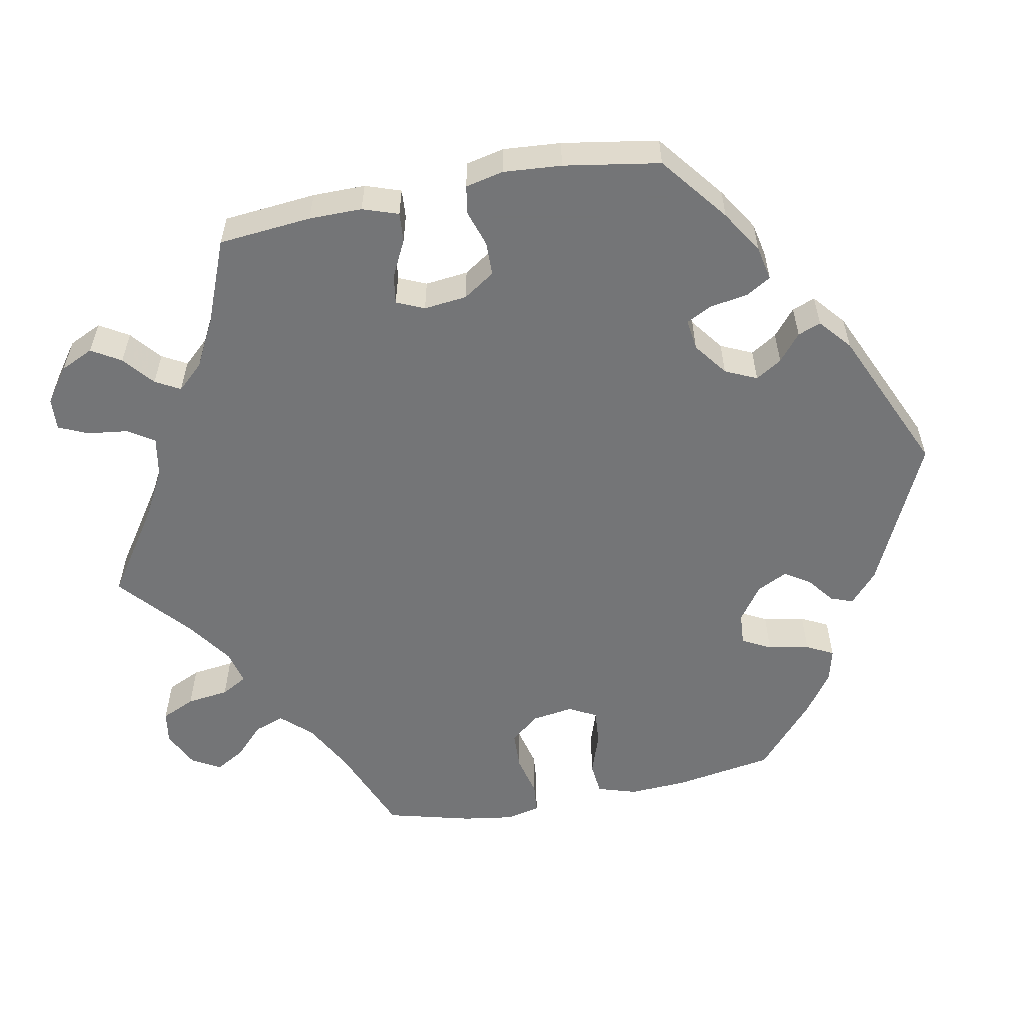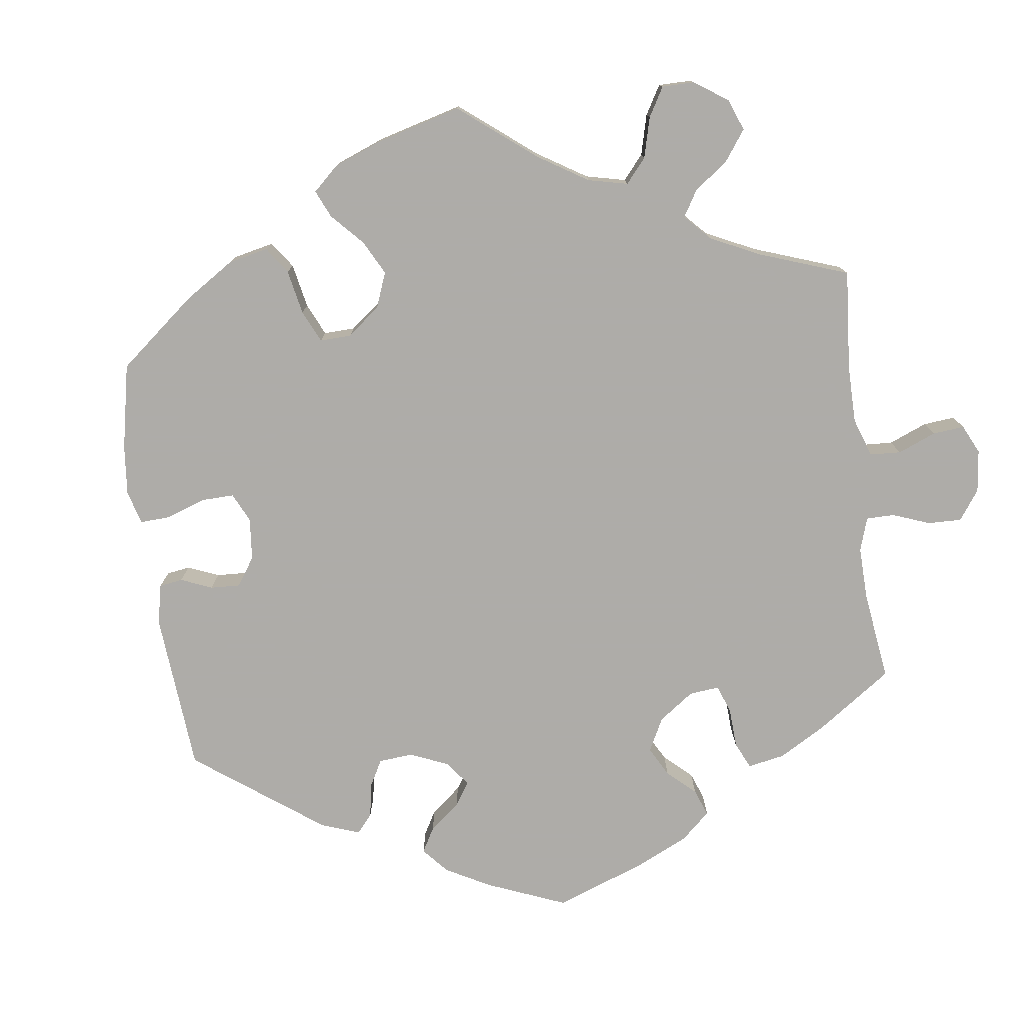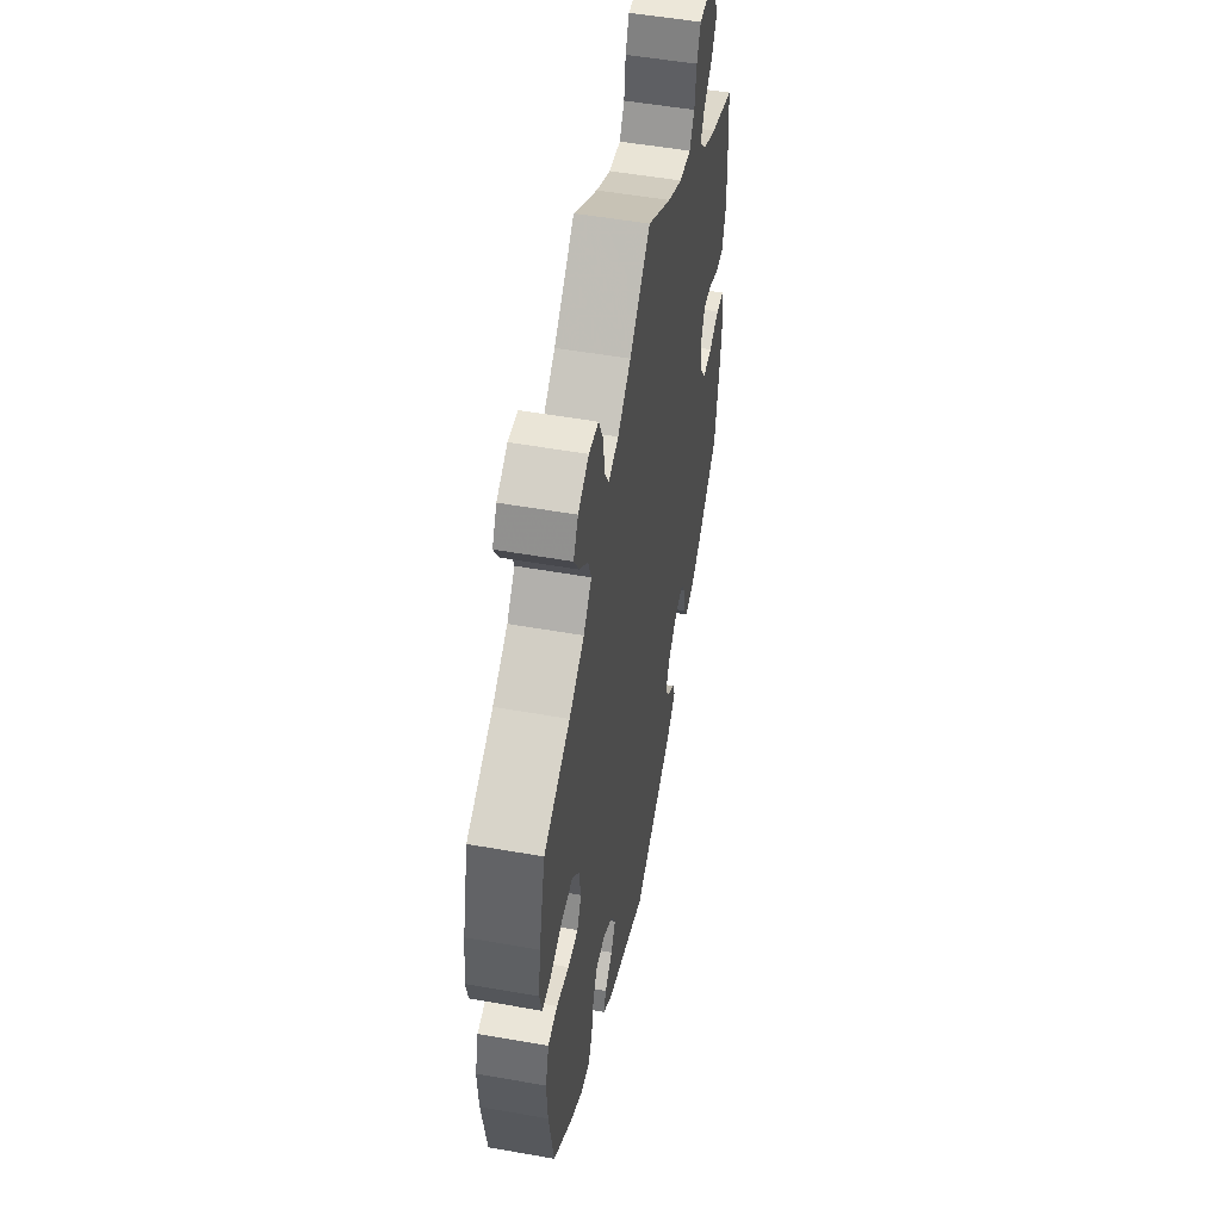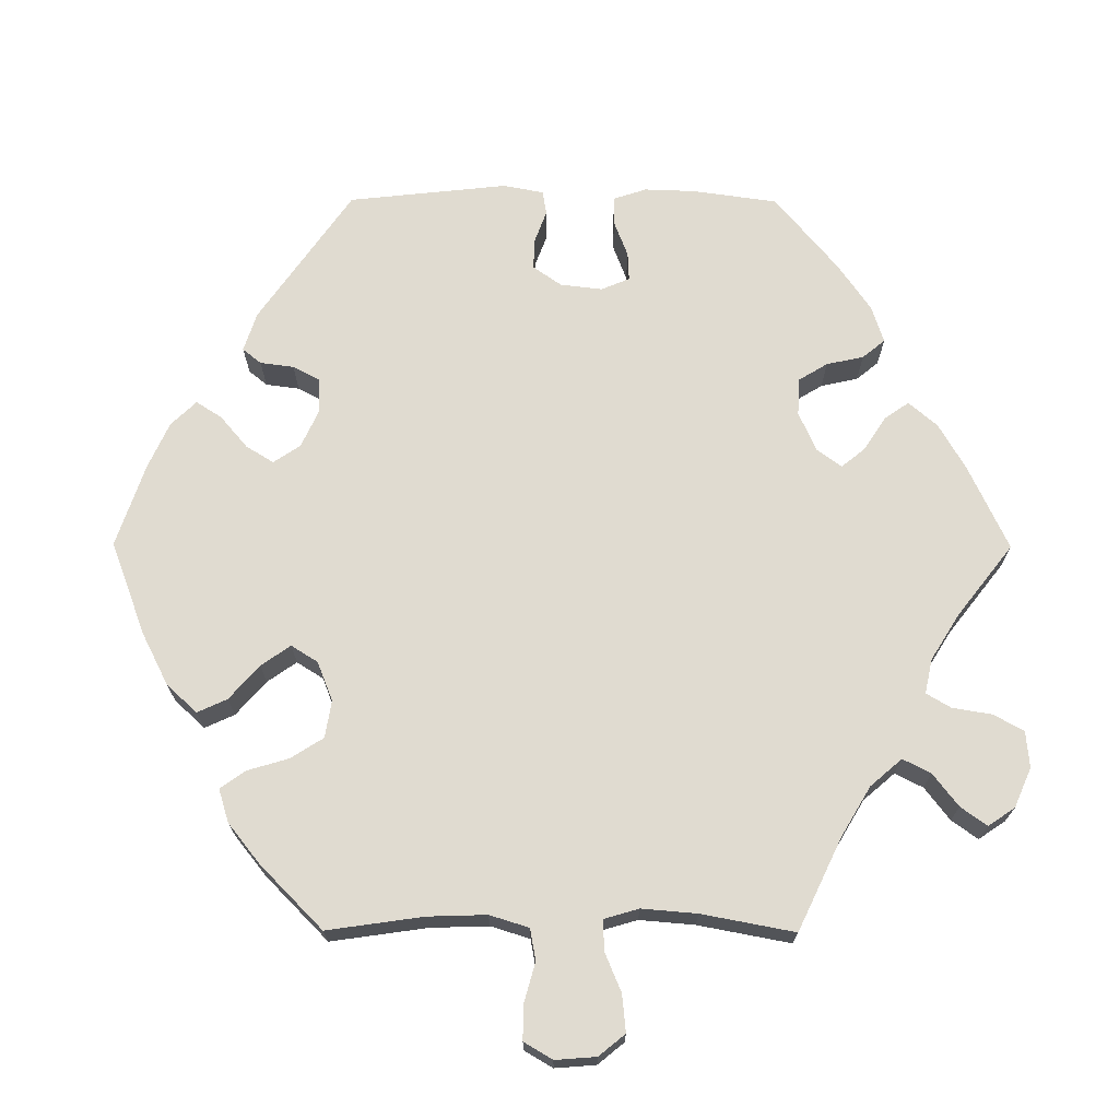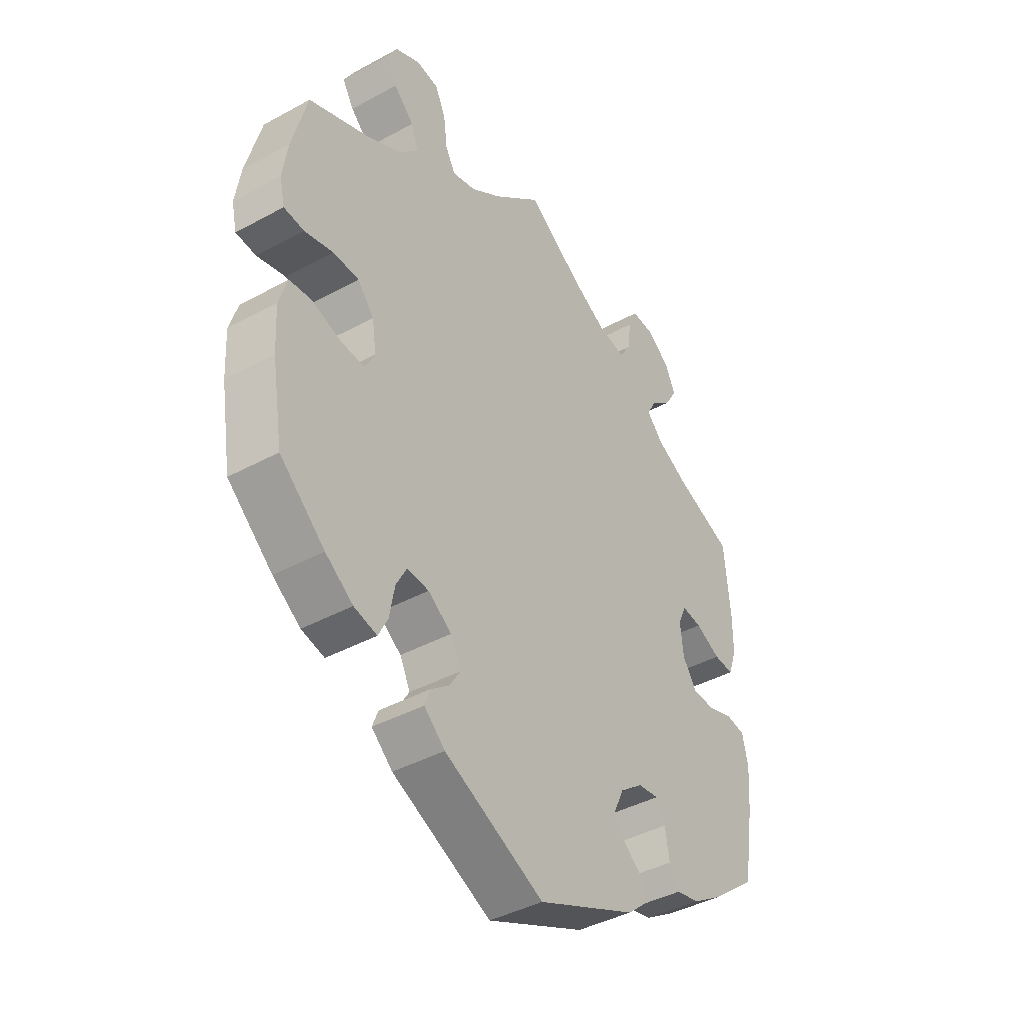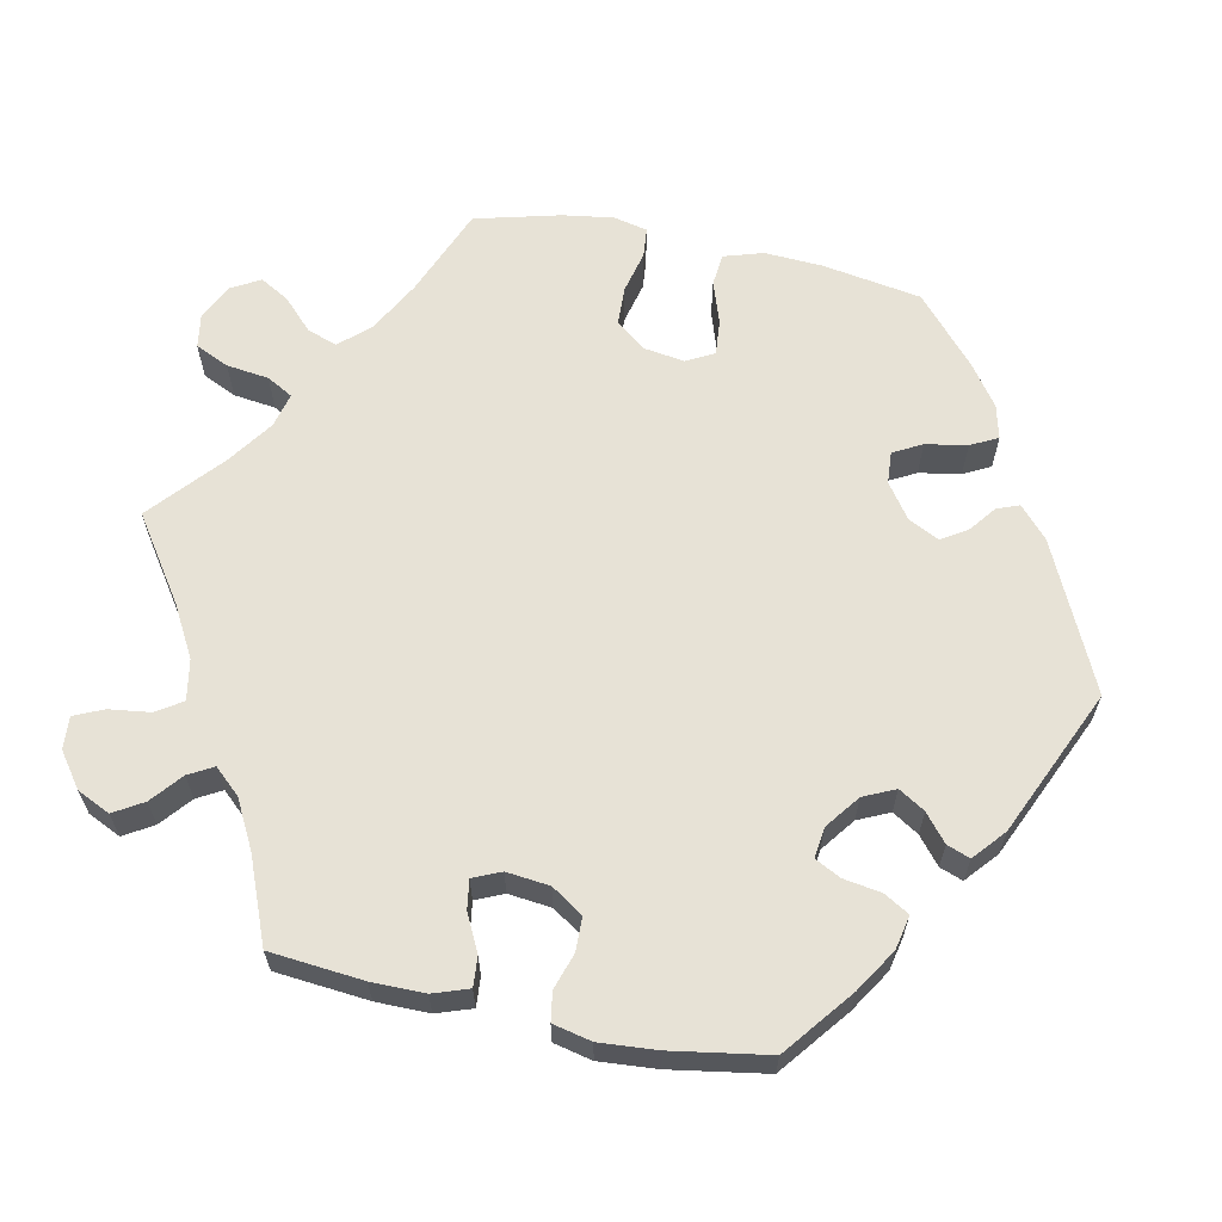
<metadata>
{"format":"obj","ext":"obj","renderer":"f3d","projection":"perspective","resolution":1024,"background":"white","views":[{"elev":-56.4,"azim":101.1,"up":"+Y"},{"elev":-77.0,"azim":-52.6,"up":"+Y"},{"elev":52.4,"azim":-79.2,"up":"+Z"},{"elev":69.9,"azim":-29.8,"up":"+Y"},{"elev":-41.1,"azim":-56.4,"up":"+Z"},{"elev":63.2,"azim":101.9,"up":"+Y"}]}
</metadata>
<code>
v -0.384 0.07 0.336
v -0.317 0.07 0.372
v -0.281 0.07 0.411
v -0.295 0.07 0.45
v -0.334 0.07 0.488
v -0.356 0.07 0.526
v -0.335 0.07 0.563
v -0.287 0.07 0.586
v -0.244 0.07 0.579
v -0.224 0.07 0.535
v -0.217 0.07 0.48
v -0.198 0.07 0.446
v -0.153 0.07 0.457
v -0.094 0.07 0.498
v -0.001 0.07 0.578
v 0.107 0.07 0.504
v 0.173 0.07 0.467
v 0.226 0.07 0.457
v 0.248 0.07 0.491
v 0.255 0.07 0.544
v 0.272 0.07 0.582
v 0.314 0.07 0.579
v 0.359 0.07 0.546
v 0.379 0.07 0.503
v 0.356 0.07 0.465
v 0.316 0.07 0.432
v 0.298 0.07 0.4
v 0.329 0.07 0.366
v 0.391 0.07 0.333
v 0.5 0.07 0.289
v 0.511 0.07 0.168
v 0.511 0.07 0.099
v 0.495 0.07 0.053
v 0.457 0.07 0.056
v 0.409 0.07 0.08
v 0.371 0.07 0.086
v 0.355 0.07 0.05
v 0.361 0.07 -0.006
v 0.388 0.07 -0.047
v 0.432 0.07 -0.048
v 0.479 0.07 -0.033
v 0.516 0.07 -0.039
v 0.527 0.07 -0.089
v 0.521 0.07 -0.164
v 0.5 0.07 -0.289
v 0.412 0.07 -0.358
v 0.356 0.07 -0.393
v 0.312 0.07 -0.402
v 0.293 0.07 -0.37
v 0.285 0.07 -0.32
v 0.268 0.07 -0.287
v 0.228 0.07 -0.292
v 0.184 0.07 -0.325
v 0.165 0.07 -0.366
v 0.186 0.07 -0.4
v 0.221 0.07 -0.429
v 0.232 0.07 -0.459
v 0.191 0.07 -0.494
v 0.001 0.07 -0.578
v -0.19 0.07 -0.488
v -0.23 0.07 -0.452
v -0.219 0.07 -0.423
v -0.184 0.07 -0.396
v -0.163 0.07 -0.363
v -0.183 0.07 -0.323
v -0.228 0.07 -0.291
v -0.27 0.07 -0.288
v -0.29 0.07 -0.325
v -0.3 0.07 -0.379
v -0.318 0.07 -0.414
v -0.362 0.07 -0.403
v -0.415 0.07 -0.365
v -0.501 0.07 -0.289
v -0.522 0.07 -0.161
v -0.526 0.07 -0.085
v -0.51 0.07 -0.034
v -0.468 0.07 -0.03
v -0.412 0.07 -0.049
v -0.366 0.07 -0.053
v -0.347 0.07 -0.017
v -0.355 0.07 0.037
v -0.386 0.07 0.075
v -0.436 0.07 0.077
v -0.491 0.07 0.064
v -0.53 0.07 0.068
v -0.54 0.07 0.112
v -0.53 0.07 0.178
v -0.501 0.07 0.289
v -0.384 0 0.336
v -0.317 0 0.372
v -0.281 0 0.411
v -0.295 0 0.45
v -0.334 0 0.488
v -0.356 0 0.526
v -0.335 0 0.563
v -0.287 0 0.586
v -0.244 0 0.579
v -0.224 0 0.535
v -0.217 0 0.48
v -0.198 0 0.446
v -0.153 0 0.457
v -0.094 0 0.498
v -0.001 0 0.578
v 0.107 0 0.504
v 0.173 0 0.467
v 0.226 0 0.457
v 0.248 0 0.491
v 0.255 0 0.544
v 0.272 0 0.582
v 0.314 0 0.579
v 0.359 0 0.546
v 0.379 0 0.503
v 0.356 0 0.465
v 0.316 0 0.432
v 0.298 0 0.4
v 0.329 0 0.366
v 0.391 0 0.333
v 0.5 0 0.289
v 0.511 0 0.168
v 0.511 0 0.099
v 0.495 0 0.053
v 0.457 0 0.056
v 0.409 0 0.08
v 0.371 0 0.086
v 0.355 0 0.05
v 0.361 0 -0.006
v 0.388 0 -0.047
v 0.432 0 -0.048
v 0.479 0 -0.033
v 0.516 0 -0.039
v 0.527 0 -0.089
v 0.521 0 -0.164
v 0.5 0 -0.289
v 0.412 0 -0.358
v 0.356 0 -0.393
v 0.312 0 -0.402
v 0.293 0 -0.37
v 0.285 0 -0.32
v 0.268 0 -0.287
v 0.228 0 -0.292
v 0.184 0 -0.325
v 0.165 0 -0.366
v 0.186 0 -0.4
v 0.221 0 -0.429
v 0.232 0 -0.459
v 0.191 0 -0.494
v 0.001 0 -0.578
v -0.19 0 -0.488
v -0.23 0 -0.452
v -0.219 0 -0.423
v -0.184 0 -0.396
v -0.163 0 -0.363
v -0.183 0 -0.323
v -0.228 0 -0.291
v -0.27 0 -0.288
v -0.29 0 -0.325
v -0.3 0 -0.379
v -0.318 0 -0.414
v -0.362 0 -0.403
v -0.415 0 -0.365
v -0.501 0 -0.289
v -0.522 0 -0.161
v -0.526 0 -0.085
v -0.51 0 -0.034
v -0.468 0 -0.03
v -0.412 0 -0.049
v -0.366 0 -0.053
v -0.347 0 -0.017
v -0.355 0 0.037
v -0.386 0 0.075
v -0.436 0 0.077
v -0.491 0 0.064
v -0.53 0 0.068
v -0.54 0 0.112
v -0.53 0 0.178
v -0.501 0 0.289
f 87 88 1
f 86 87 1 2
f 83 84 85 86
f 82 83 86 2
f 81 82 2 3
f 80 81 3
f 75 76 77 78
f 75 78 79
f 74 75 79
f 73 74 79
f 72 73 79
f 71 72 79 80
f 68 69 70 71
f 67 68 71 80
f 60 61 62 63
f 60 63 64
f 59 60 64
f 58 59 64 65
f 55 56 57 58
f 54 55 58 65
f 47 48 49 50
f 47 50 51
f 46 47 51
f 45 46 51
f 44 45 51
f 43 44 51 52
f 40 41 42 43
f 39 40 43 52
f 32 33 34 35
f 32 35 36
f 29 30 31 32
f 28 29 32 36
f 27 28 36 37
f 23 24 25 26
f 23 26 27
f 22 23 27
f 19 20 21 22
f 18 19 22 27
f 17 18 27 37
f 14 15 16
f 13 14 16 17
f 12 13 17 37
f 8 9 10 11
f 8 11 12
f 7 8 12
f 4 5 6 7
f 3 4 7 12
f 66 67 80 3
f 53 54 65 66
f 38 39 52 53
f 37 38 53 66
f 3 12 37 66
f 89 176 175
f 90 89 175 174
f 174 173 172 171
f 90 174 171 170
f 91 90 170 169
f 91 169 168
f 166 165 164 163
f 167 166 163
f 167 163 162
f 167 162 161
f 167 161 160
f 168 167 160 159
f 159 158 157 156
f 168 159 156 155
f 151 150 149 148
f 152 151 148
f 152 148 147
f 153 152 147 146
f 146 145 144 143
f 153 146 143 142
f 138 137 136 135
f 139 138 135
f 139 135 134
f 139 134 133
f 139 133 132
f 140 139 132 131
f 131 130 129 128
f 140 131 128 127
f 123 122 121 120
f 124 123 120
f 120 119 118 117
f 124 120 117 116
f 125 124 116 115
f 114 113 112 111
f 115 114 111
f 115 111 110
f 110 109 108 107
f 115 110 107 106
f 125 115 106 105
f 104 103 102
f 105 104 102 101
f 125 105 101 100
f 99 98 97 96
f 100 99 96
f 100 96 95
f 95 94 93 92
f 100 95 92 91
f 91 168 155 154
f 154 153 142 141
f 141 140 127 126
f 154 141 126 125
f 154 125 100 91
f 1 89 90 2
f 2 90 91 3
f 3 91 92 4
f 4 92 93 5
f 5 93 94 6
f 6 94 95 7
f 7 95 96 8
f 8 96 97 9
f 9 97 98 10
f 10 98 99 11
f 11 99 100 12
f 12 100 101 13
f 13 101 102 14
f 14 102 103 15
f 15 103 104 16
f 16 104 105 17
f 17 105 106 18
f 18 106 107 19
f 19 107 108 20
f 20 108 109 21
f 21 109 110 22
f 22 110 111 23
f 23 111 112 24
f 24 112 113 25
f 25 113 114 26
f 26 114 115 27
f 27 115 116 28
f 28 116 117 29
f 29 117 118 30
f 30 118 119 31
f 31 119 120 32
f 32 120 121 33
f 33 121 122 34
f 34 122 123 35
f 35 123 124 36
f 36 124 125 37
f 37 125 126 38
f 38 126 127 39
f 39 127 128 40
f 40 128 129 41
f 41 129 130 42
f 42 130 131 43
f 43 131 132 44
f 44 132 133 45
f 45 133 134 46
f 46 134 135 47
f 47 135 136 48
f 48 136 137 49
f 49 137 138 50
f 50 138 139 51
f 51 139 140 52
f 52 140 141 53
f 53 141 142 54
f 54 142 143 55
f 55 143 144 56
f 56 144 145 57
f 57 145 146 58
f 58 146 147 59
f 59 147 148 60
f 60 148 149 61
f 61 149 150 62
f 62 150 151 63
f 63 151 152 64
f 64 152 153 65
f 65 153 154 66
f 66 154 155 67
f 67 155 156 68
f 68 156 157 69
f 69 157 158 70
f 70 158 159 71
f 71 159 160 72
f 72 160 161 73
f 73 161 162 74
f 74 162 163 75
f 75 163 164 76
f 76 164 165 77
f 77 165 166 78
f 78 166 167 79
f 79 167 168 80
f 80 168 169 81
f 81 169 170 82
f 82 170 171 83
f 83 171 172 84
f 84 172 173 85
f 85 173 174 86
f 86 174 175 87
f 87 175 176 88
f 88 176 89 1

</code>
